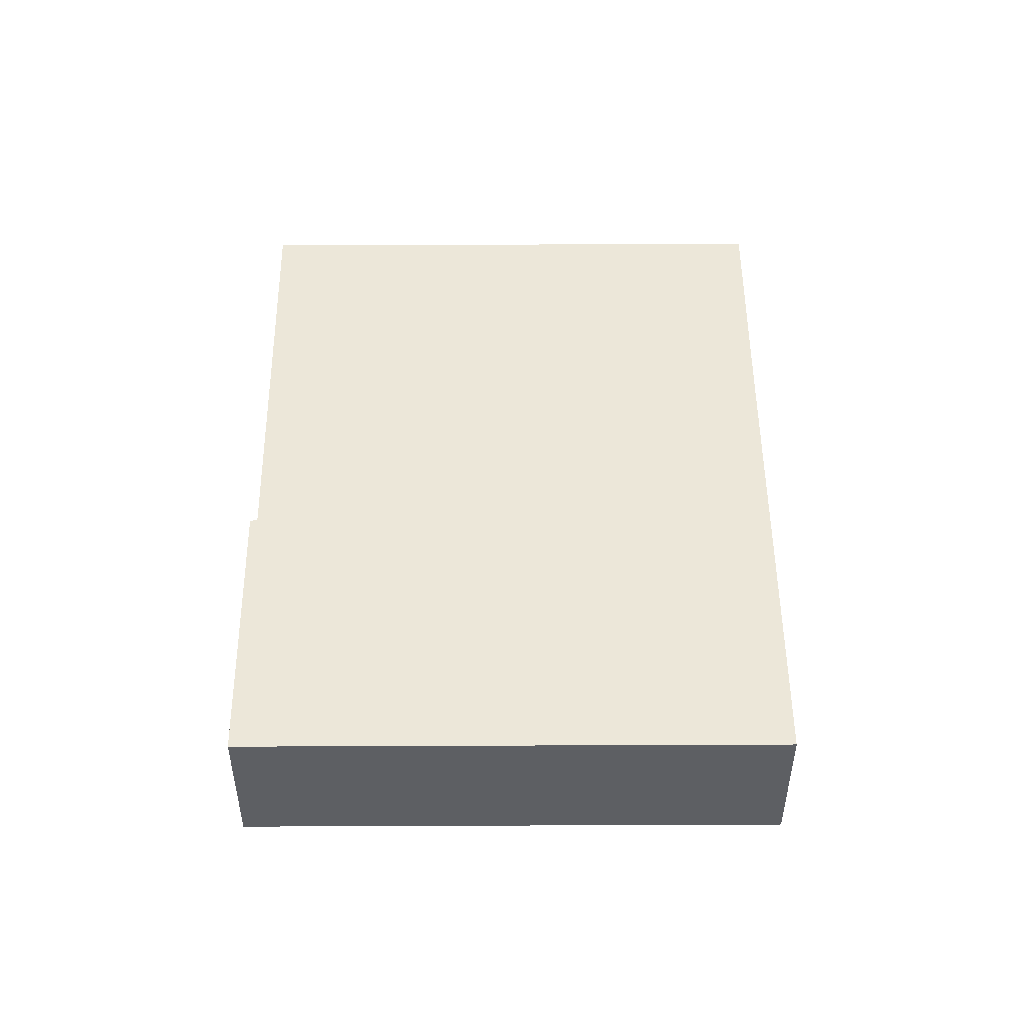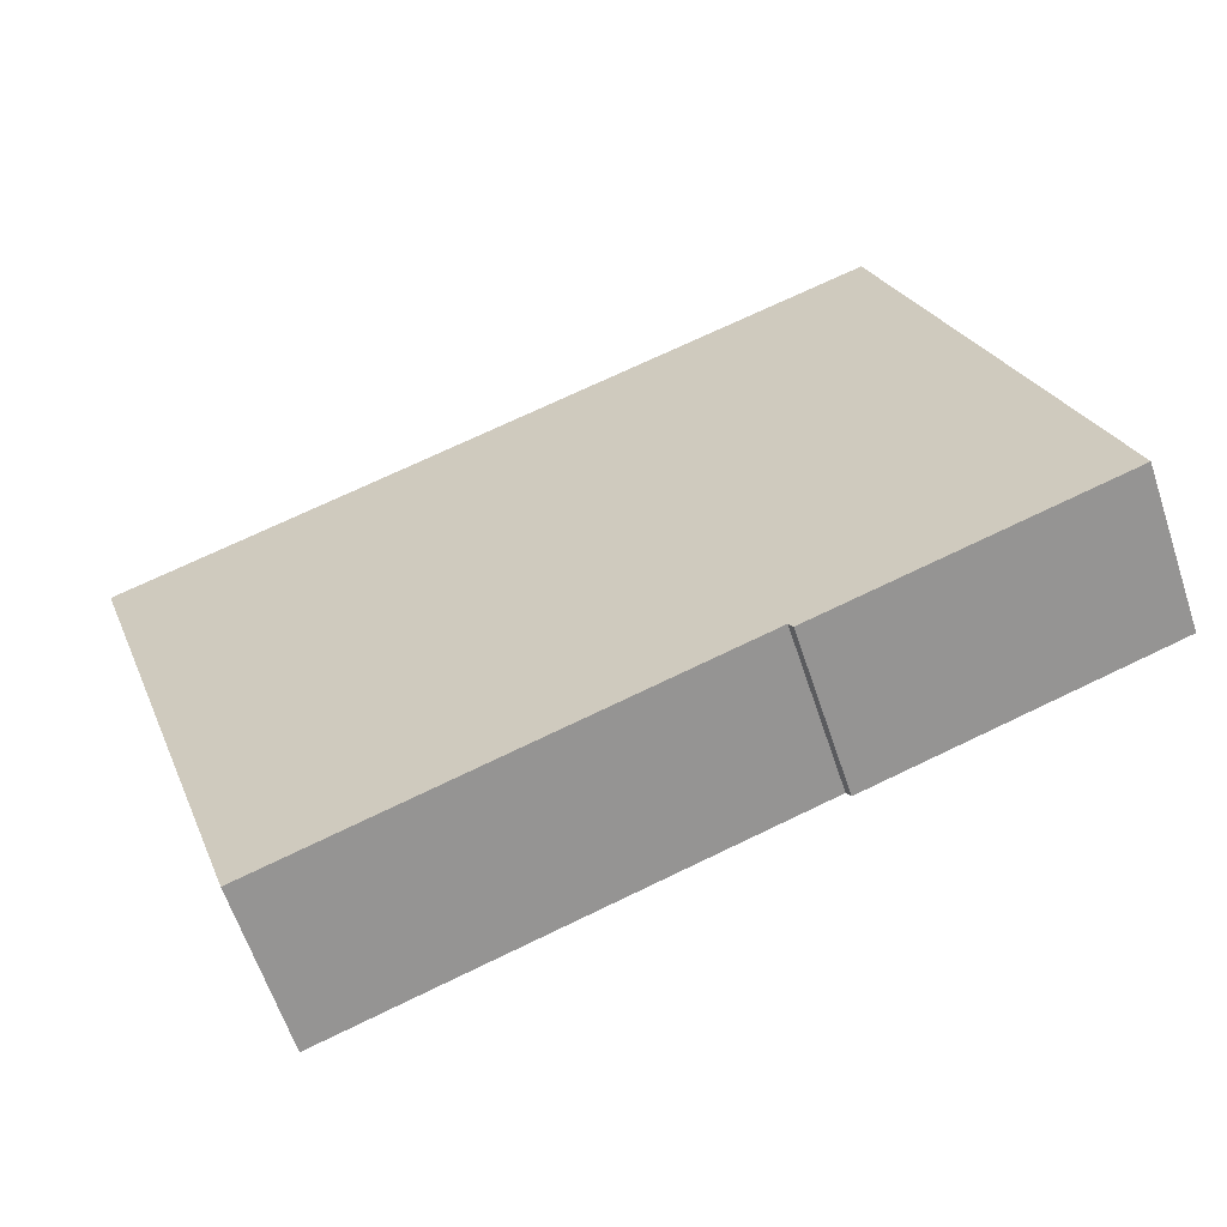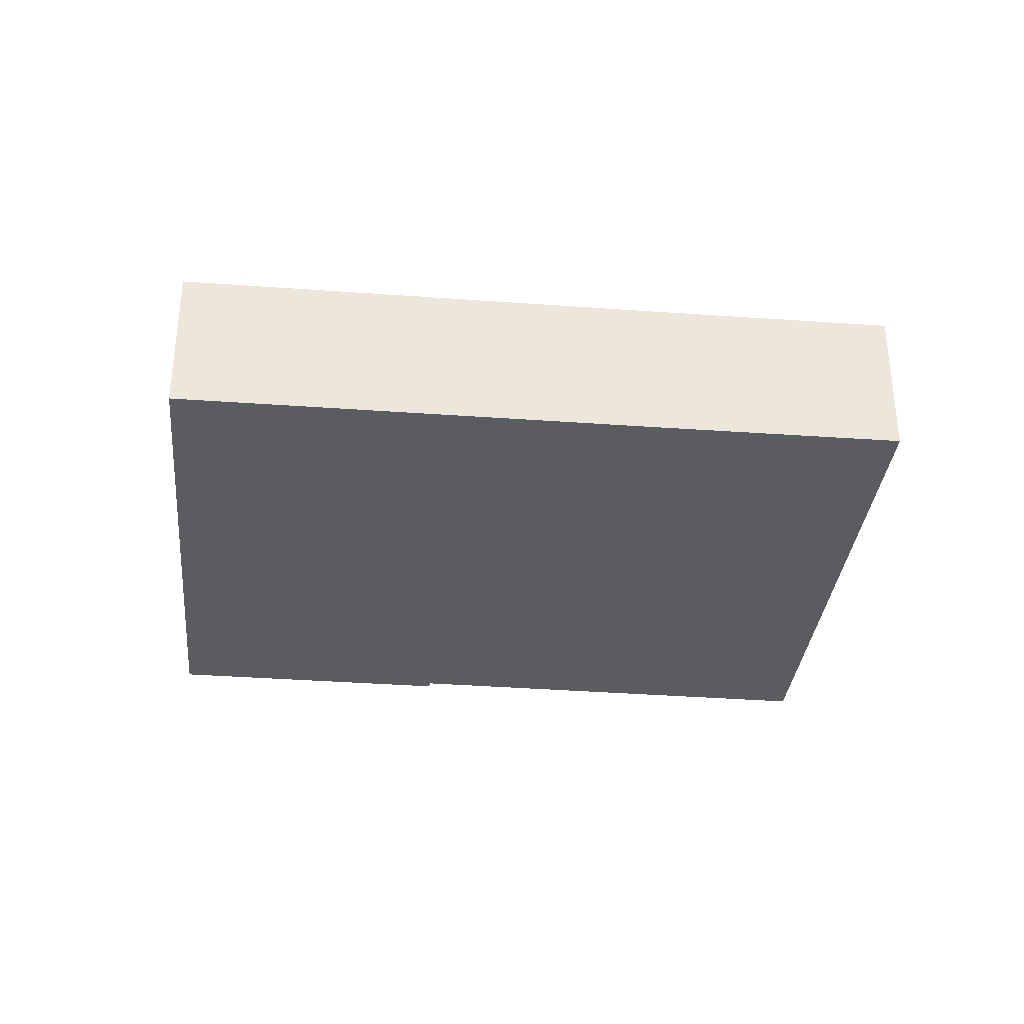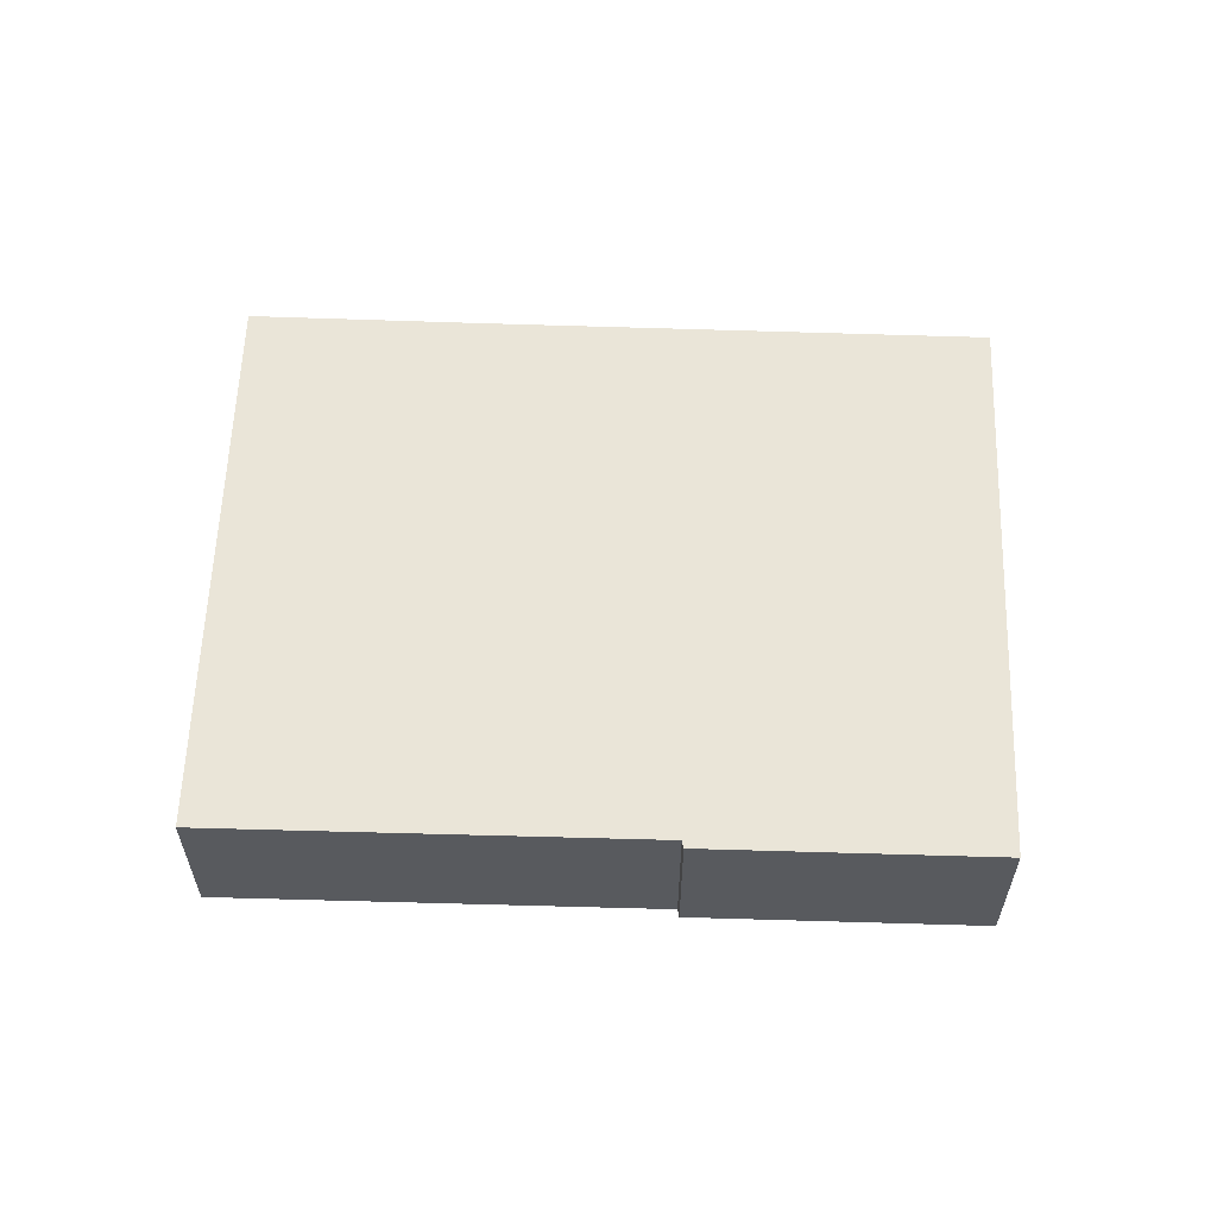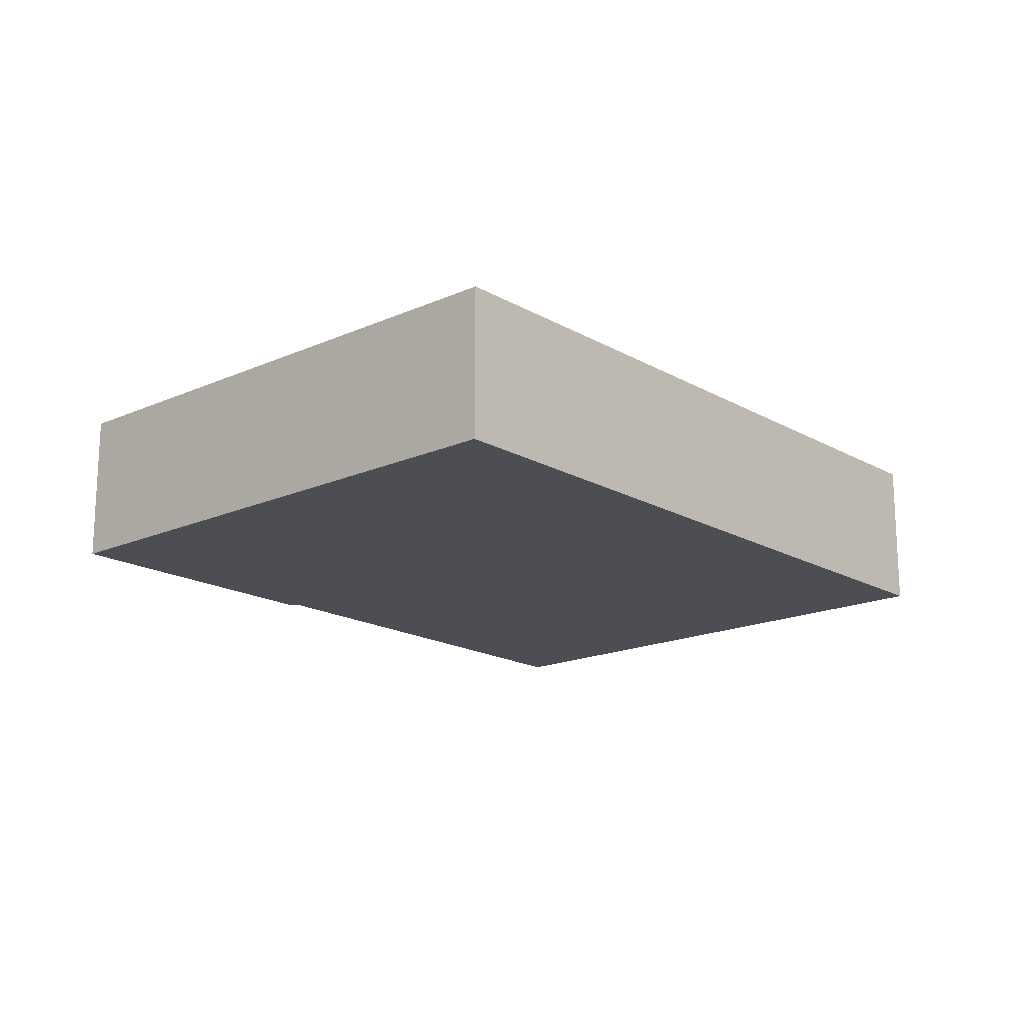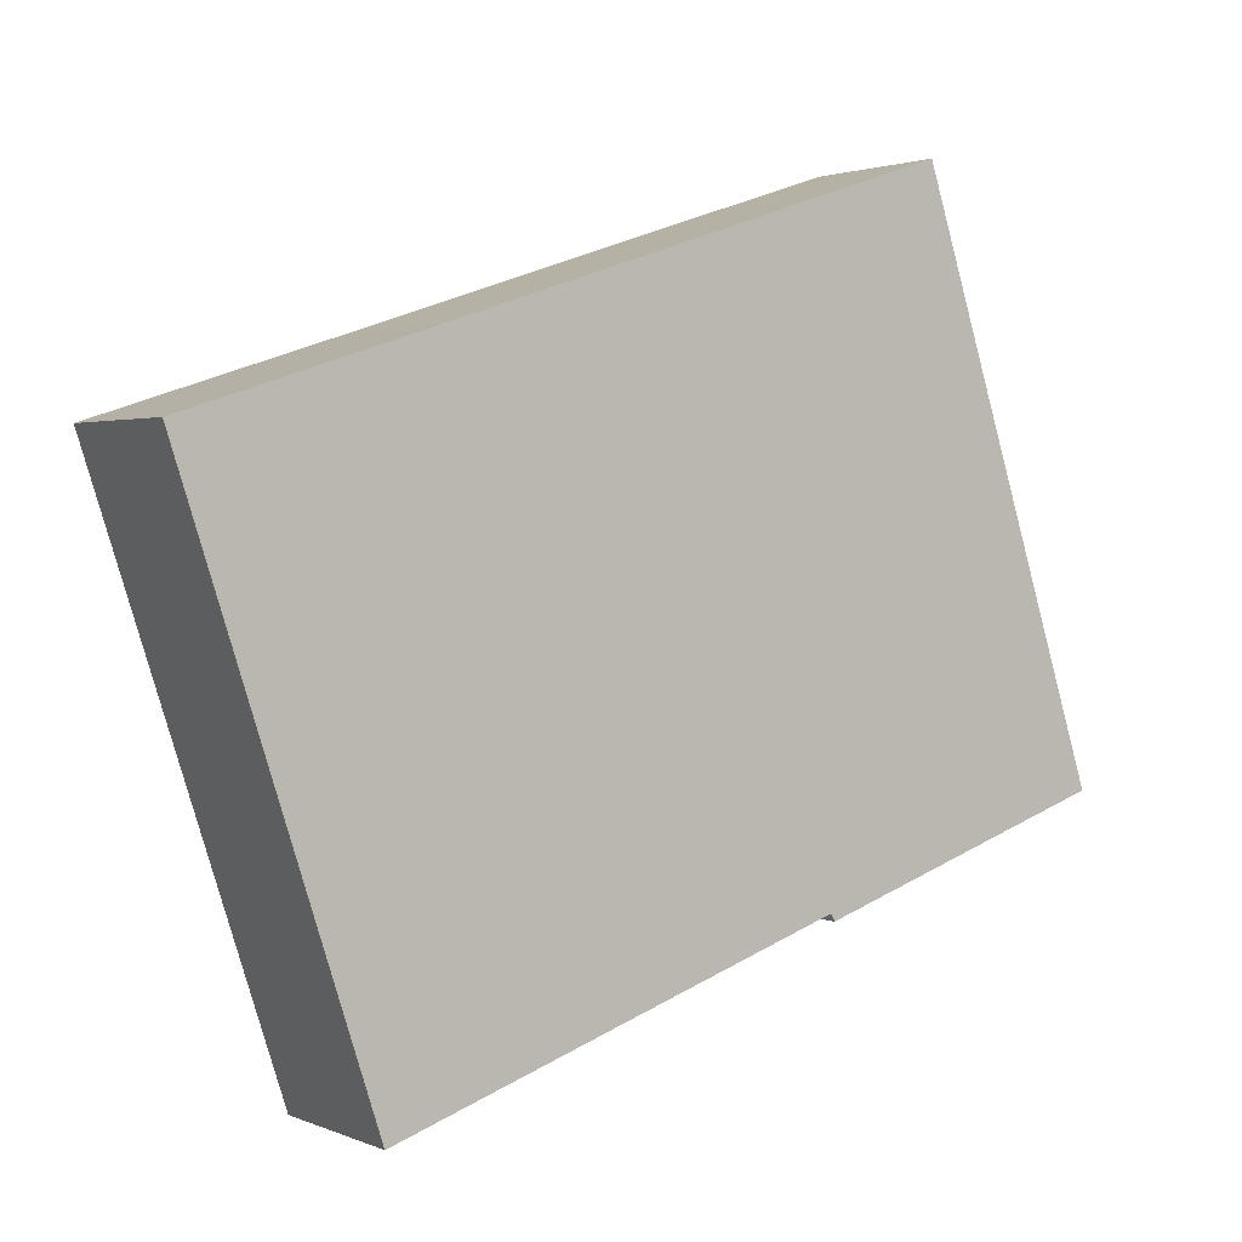
<metadata>
{"format":"obj","ext":"obj","renderer":"f3d","projection":"perspective","resolution":1024,"background":"white","views":[{"elev":49.6,"azim":-72.1,"up":"+Y"},{"elev":-61.8,"azim":-161.7,"up":"+Z"},{"elev":-33.6,"azim":12.5,"up":"+Y"},{"elev":59.3,"azim":-159.8,"up":"+Y"},{"elev":-17.4,"azim":-30.3,"up":"+Y"},{"elev":2.0,"azim":145.3,"up":"+Z"}]}
</metadata>
<code>
v  11.23 5.994 -3.425
v  34.95 5.994 12.23
v  27.96 5.994 -9.054
v  25.83 5.994 15.2
v  7.015 5.994 21.38
v  11.07 5.994 -3.697
v  3.68 5.994 -1.229
v  2.568 5.994 -0.858
v  0 5.994 3.67e-16
v  3.68 5.994 11.22
v  34.95 -7.491e-16 12.23
v  27.96 5.544e-16 -9.054
v  11.23 2.097e-16 -3.425
v  11.07 2.264e-16 -3.697
v  3.68 7.525e-17 -1.229
v  0 0 0
v  2.568 5.254e-17 -0.858
v  3.68 -6.868e-16 11.22
v  7.015 -1.309e-15 21.38
v  25.83 -9.304e-16 15.2
g defaultobject
f 1 2 3
f 2 1 4
f 4 1 5
f 5 1 6
f 5 6 7
f 5 7 8
f 5 8 9
f 5 9 10
f 11 3 2
f 3 11 12
f 12 1 3
f 1 12 13
f 14 7 6
f 7 14 15
f 7 15 8
f 8 15 9
f 9 15 16
f 16 15 17
f 13 6 1
f 6 13 14
f 16 10 9
f 10 16 18
f 10 18 5
f 5 18 19
f 4 11 2
f 11 4 20
f 20 4 5
f 20 5 19
f 17 18 16
f 18 17 15
f 18 15 14
f 18 14 13
f 18 13 12
f 18 12 11
f 18 11 20
f 18 20 19

</code>
